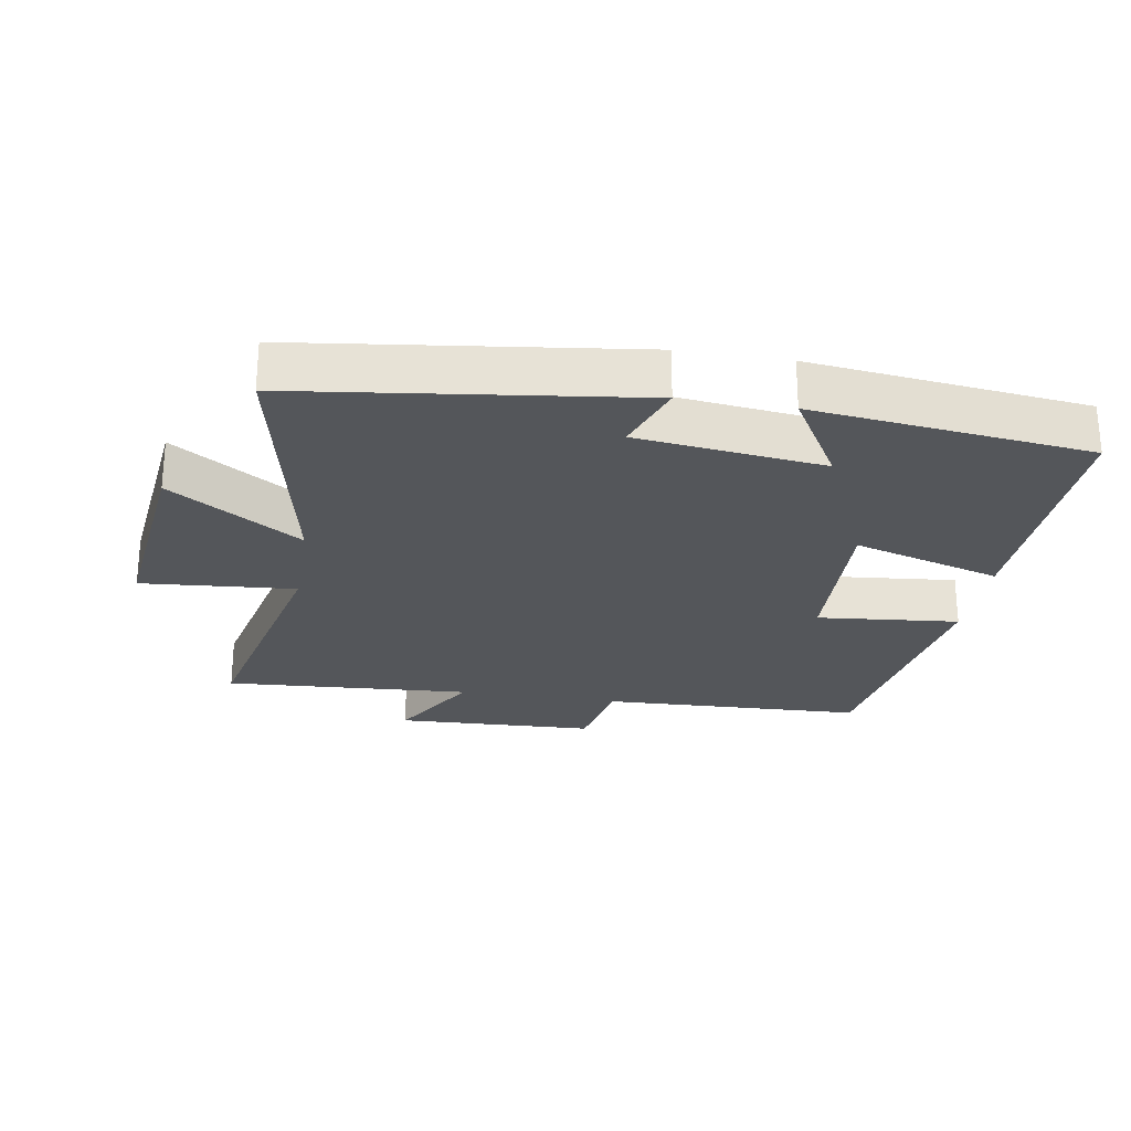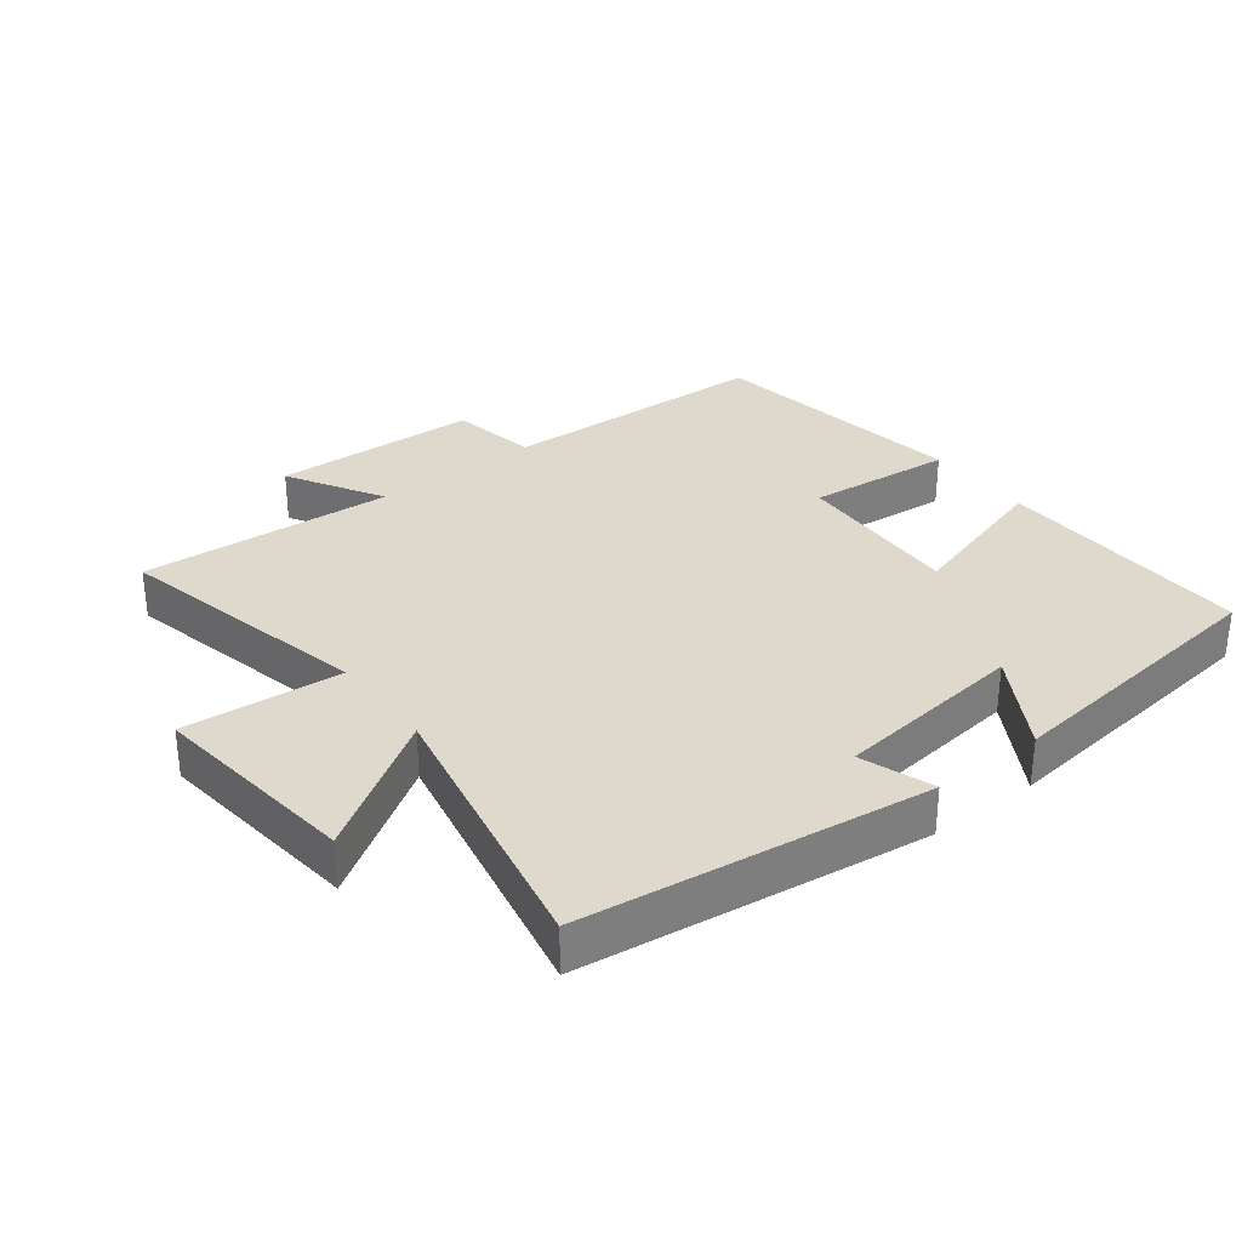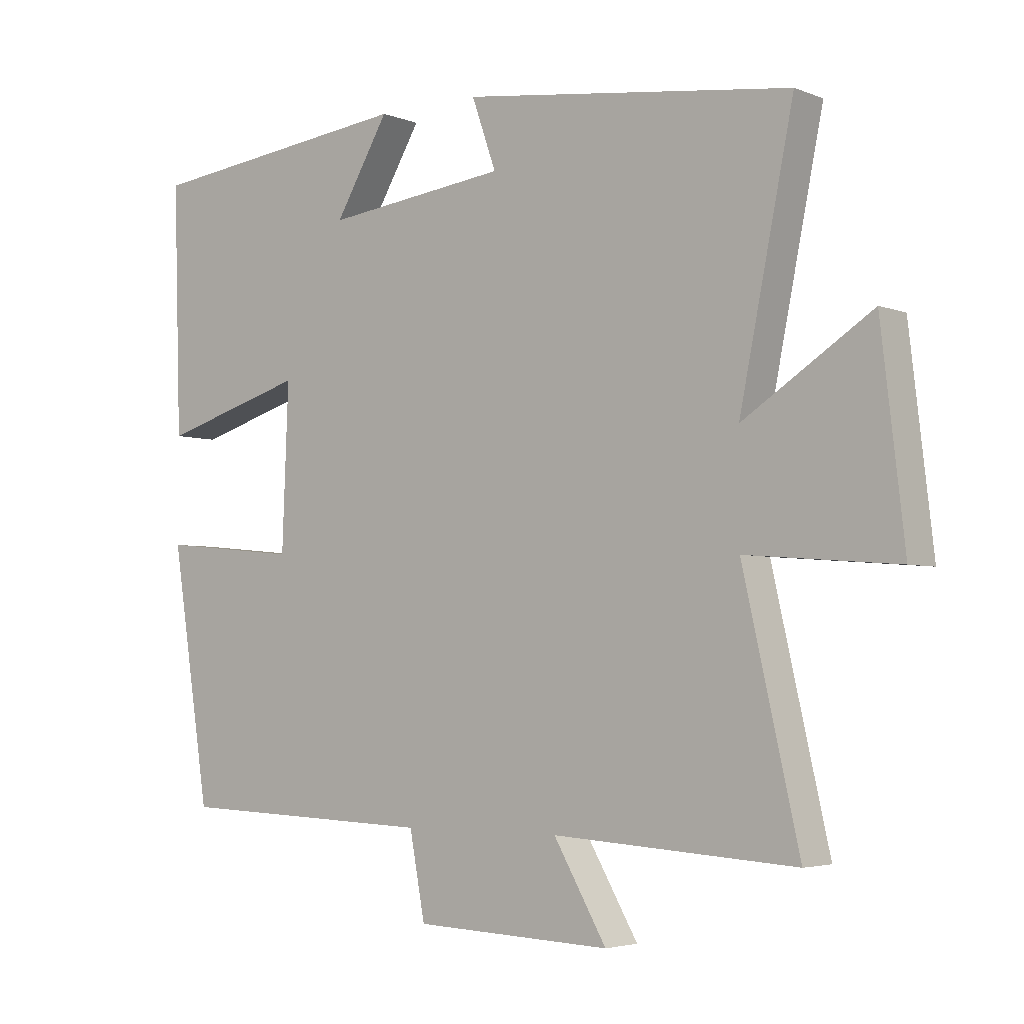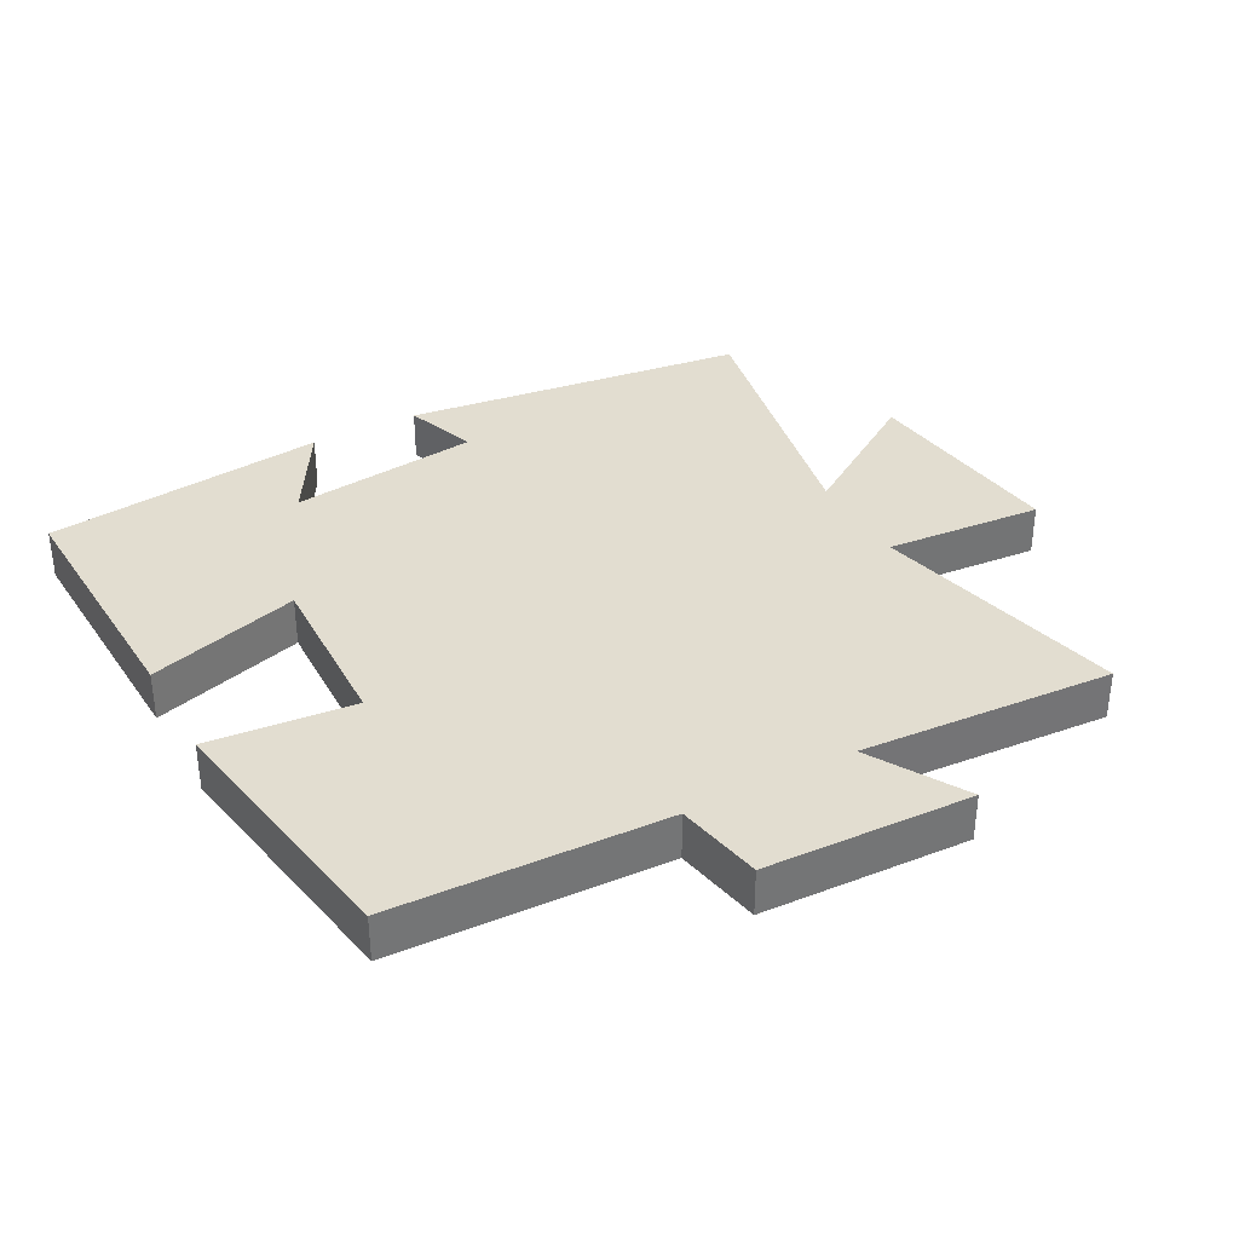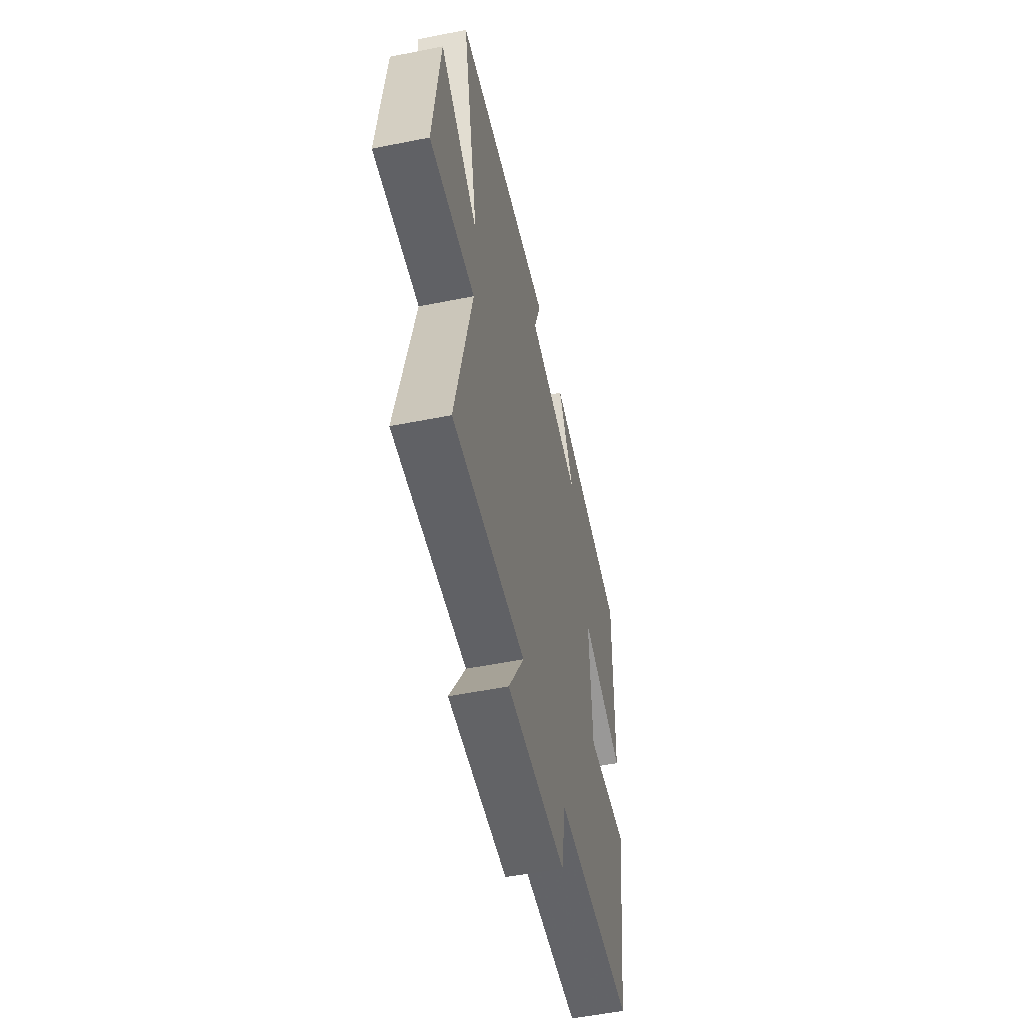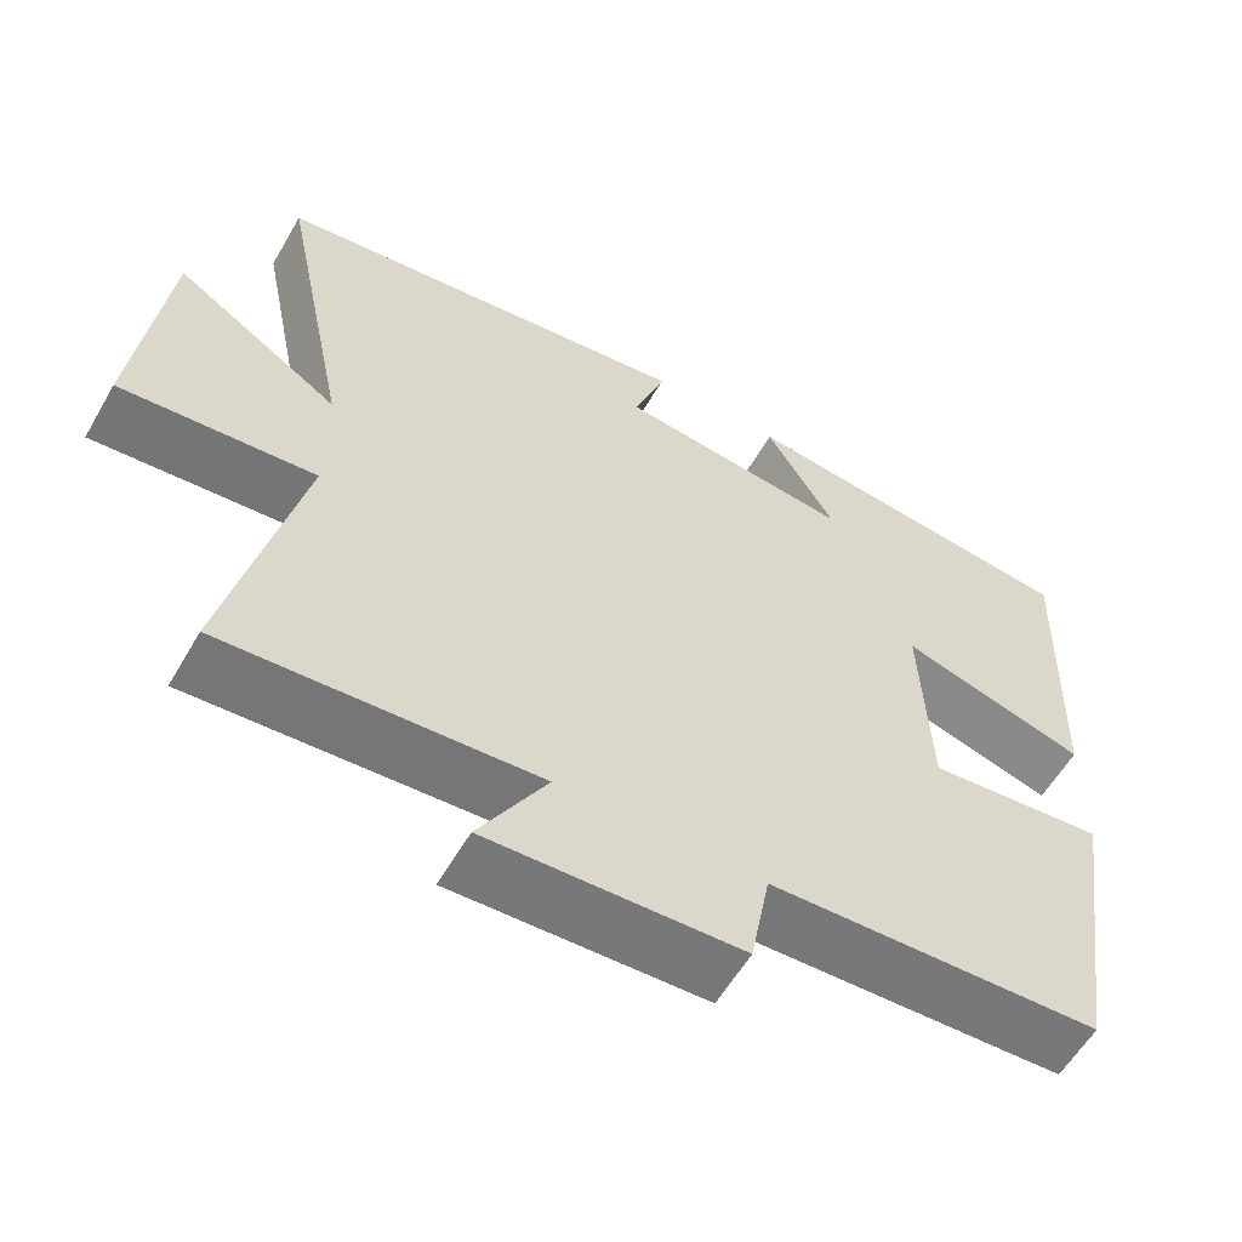
<metadata>
{"format":"obj","ext":"obj","renderer":"f3d","projection":"perspective","resolution":1024,"background":"white","views":[{"elev":-25.6,"azim":-9.4,"up":"+Y"},{"elev":32.1,"azim":-37.5,"up":"+Y"},{"elev":-3.9,"azim":-141.7,"up":"+Z"},{"elev":35.4,"azim":151.3,"up":"+Y"},{"elev":-53.1,"azim":-77.9,"up":"+Z"},{"elev":-58.4,"azim":-29.9,"up":"+Z"}]}
</metadata>
<code>
v 0.44 0.07 -0.485
v 0.038 0.07 -0.5
v 0.014 0.07 -0.629
v -0.292 0.07 -0.641
v -0.21 0.07 -0.5
v -0.587 0.07 -0.524
v -0.5 0.07 -0.142
v -0.735 0.07 -0.161
v -0.699 0.07 0.151
v -0.5 0.07 0.022
v -0.584 0.07 0.434
v -0.071 0.07 0.5
v -0.109 0.07 0.392
v 0.175 0.07 0.358
v 0.091 0.07 0.5
v 0.512 0.07 0.451
v 0.5 0.07 0.068
v 0.274 0.07 0.135
v 0.284 0.07 -0.117
v 0.5 0.07 -0.096
v 0.44 0 -0.485
v 0.038 0 -0.5
v 0.014 0 -0.629
v -0.292 0 -0.641
v -0.21 0 -0.5
v -0.587 0 -0.524
v -0.5 0 -0.142
v -0.735 0 -0.161
v -0.699 0 0.151
v -0.5 0 0.022
v -0.584 0 0.434
v -0.071 0 0.5
v -0.109 0 0.392
v 0.175 0 0.358
v 0.091 0 0.5
v 0.512 0 0.451
v 0.5 0 0.068
v 0.274 0 0.135
v 0.284 0 -0.117
v 0.5 0 -0.096
f 19 20 1 2
f 18 19 2
f 16 17 18
f 14 15 16
f 14 16 18
f 13 14 18 2
f 10 11 12 13
f 7 8 9 10
f 7 10 13 2
f 5 6 7
f 2 3 4 5
f 2 5 7
f 22 21 40 39
f 22 39 38
f 38 37 36
f 36 35 34
f 38 36 34
f 22 38 34 33
f 33 32 31 30
f 30 29 28 27
f 22 33 30 27
f 27 26 25
f 25 24 23 22
f 27 25 22
f 1 21 22 2
f 2 22 23 3
f 3 23 24 4
f 4 24 25 5
f 5 25 26 6
f 6 26 27 7
f 7 27 28 8
f 8 28 29 9
f 9 29 30 10
f 10 30 31 11
f 11 31 32 12
f 12 32 33 13
f 13 33 34 14
f 14 34 35 15
f 15 35 36 16
f 16 36 37 17
f 17 37 38 18
f 18 38 39 19
f 19 39 40 20
f 20 40 21 1

</code>
